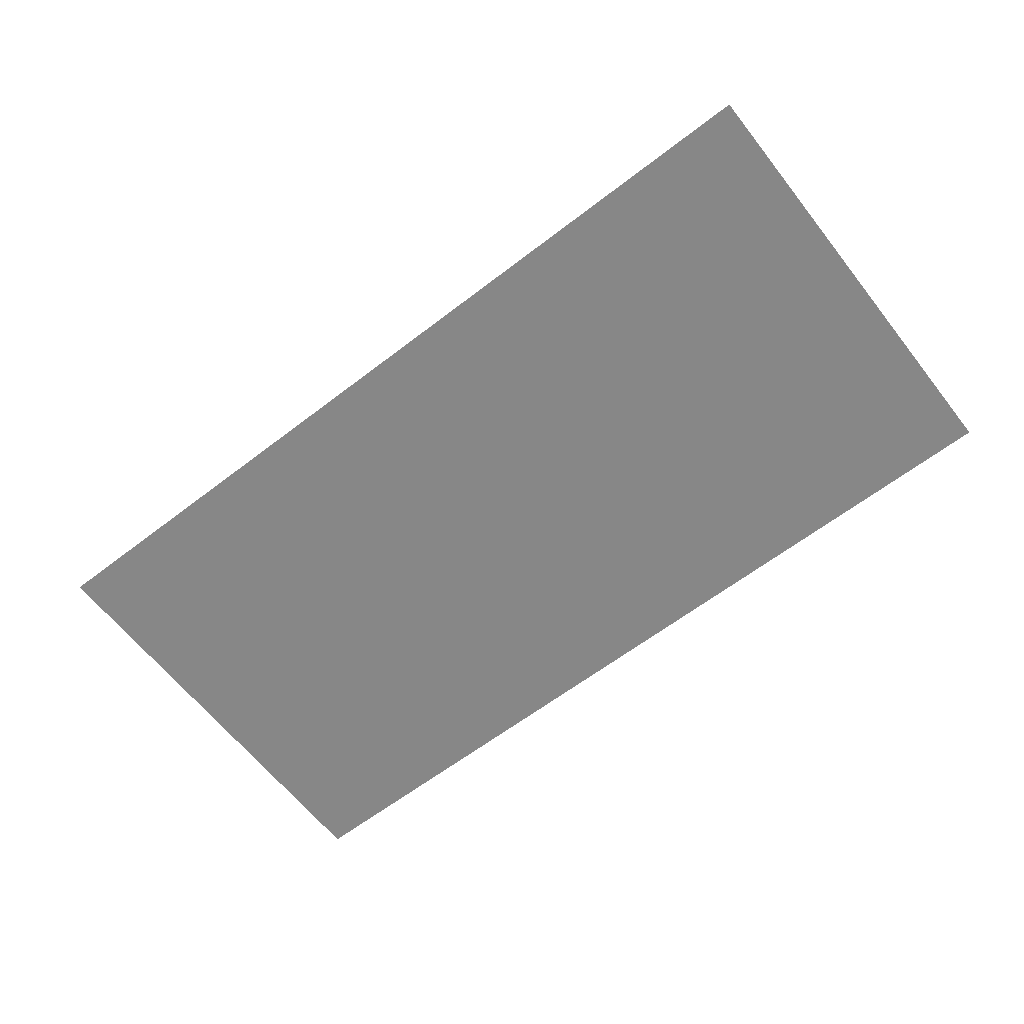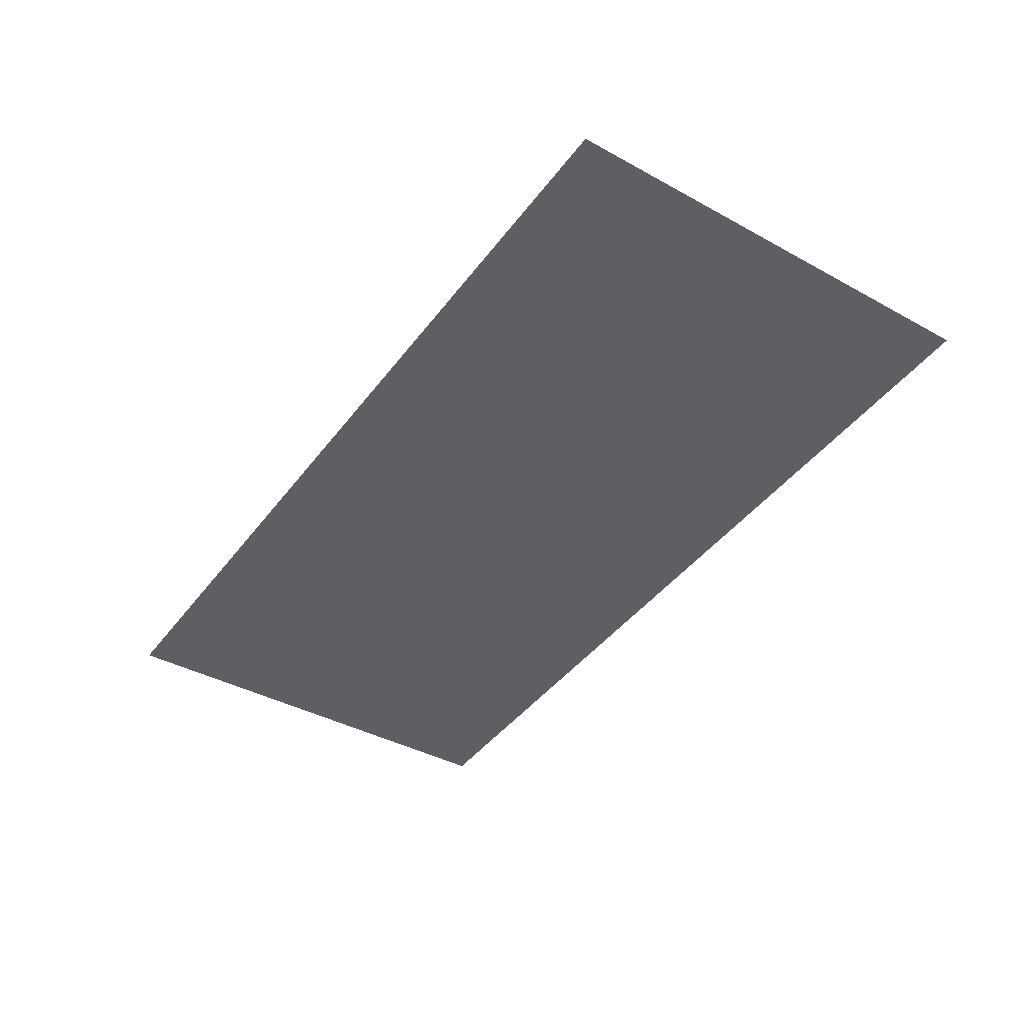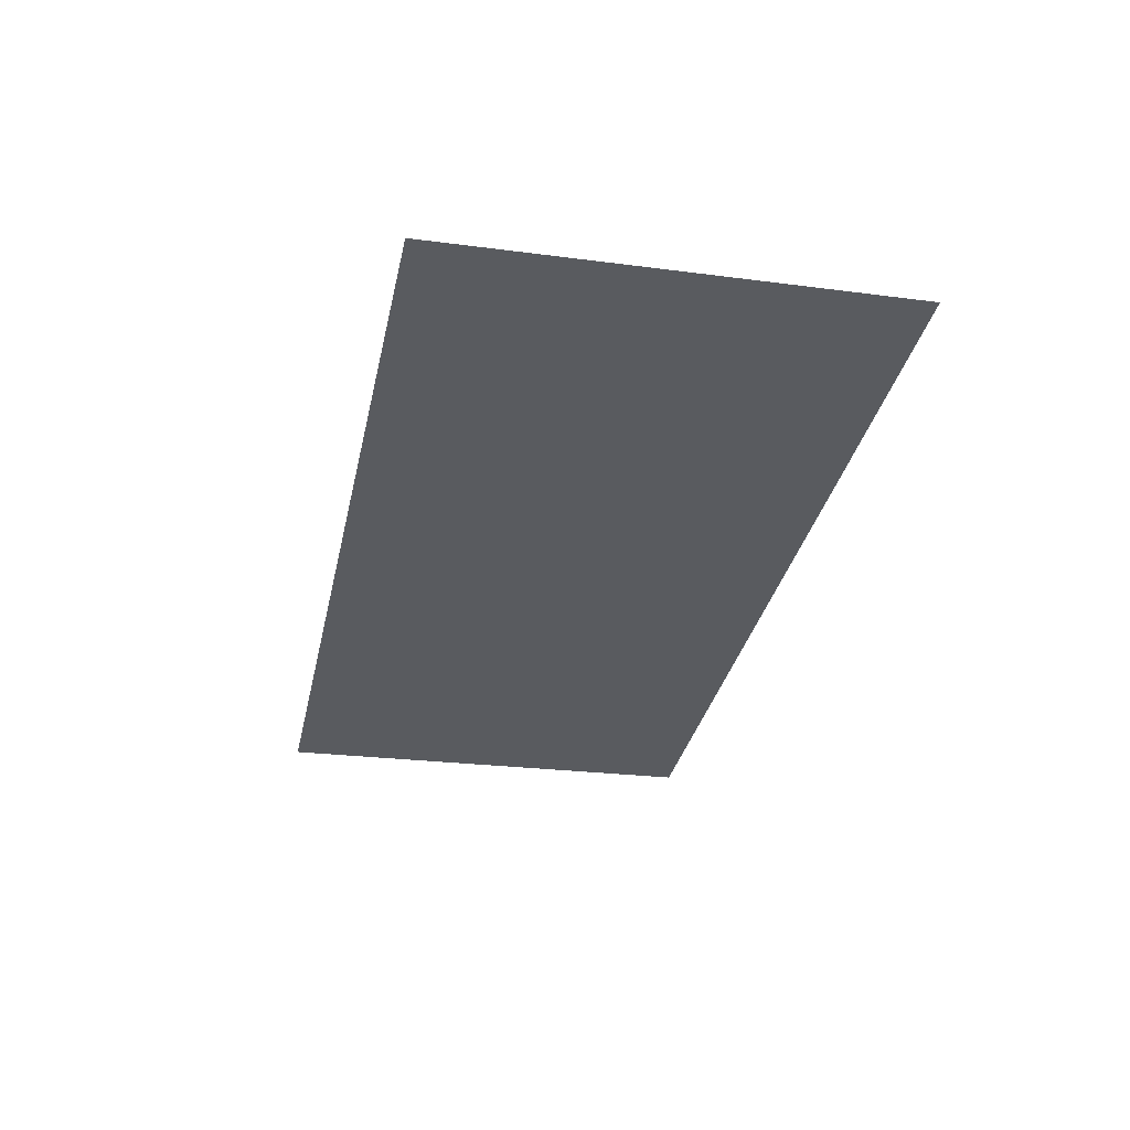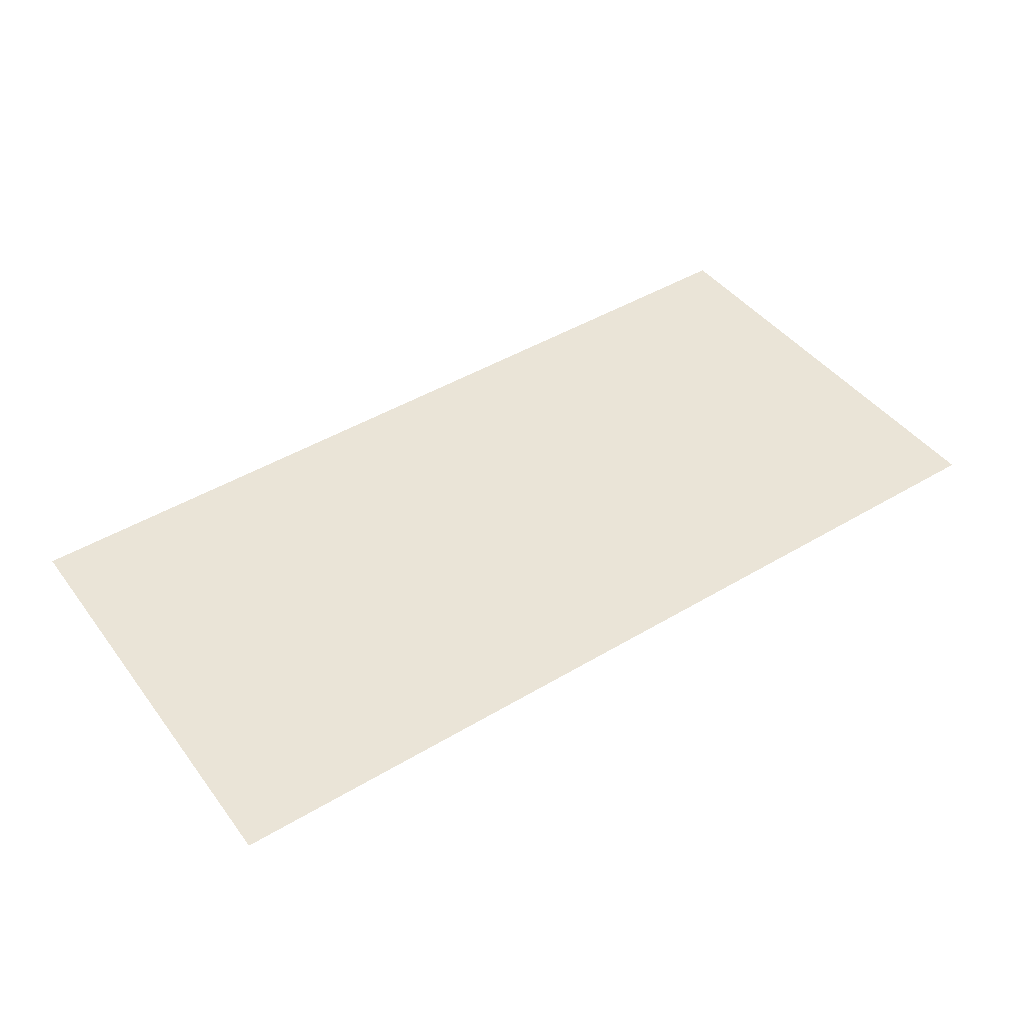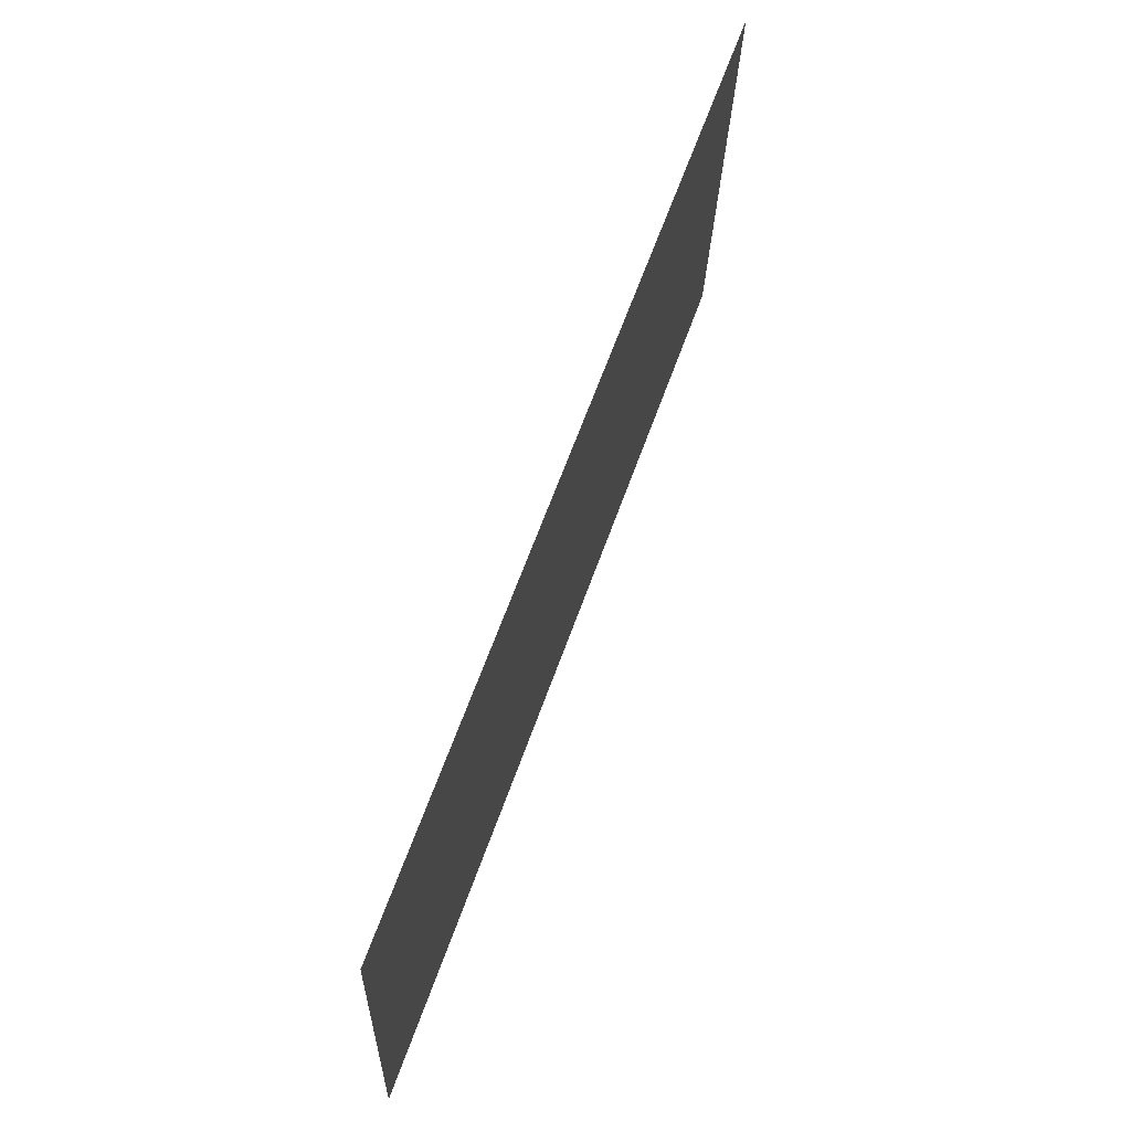
<metadata>
{"format":"obj","ext":"obj","renderer":"f3d","projection":"perspective","resolution":1024,"background":"white","views":[{"elev":-61.3,"azim":38.2,"up":"+Z"},{"elev":-43.0,"azim":-124.1,"up":"+Z"},{"elev":-32.9,"azim":-102.0,"up":"+Z"},{"elev":45.9,"azim":-34.3,"up":"+Z"},{"elev":64.3,"azim":109.7,"up":"+Y"}]}
</metadata>
<code>
o SideLight_2_Plane.001
o SideLight_2_Plane.001
v 4 9.063 10.15
v -4 9.063 10.15
v 4 5.065 10.27
v -4 5.065 10.27
f 2 1 3 4

</code>
